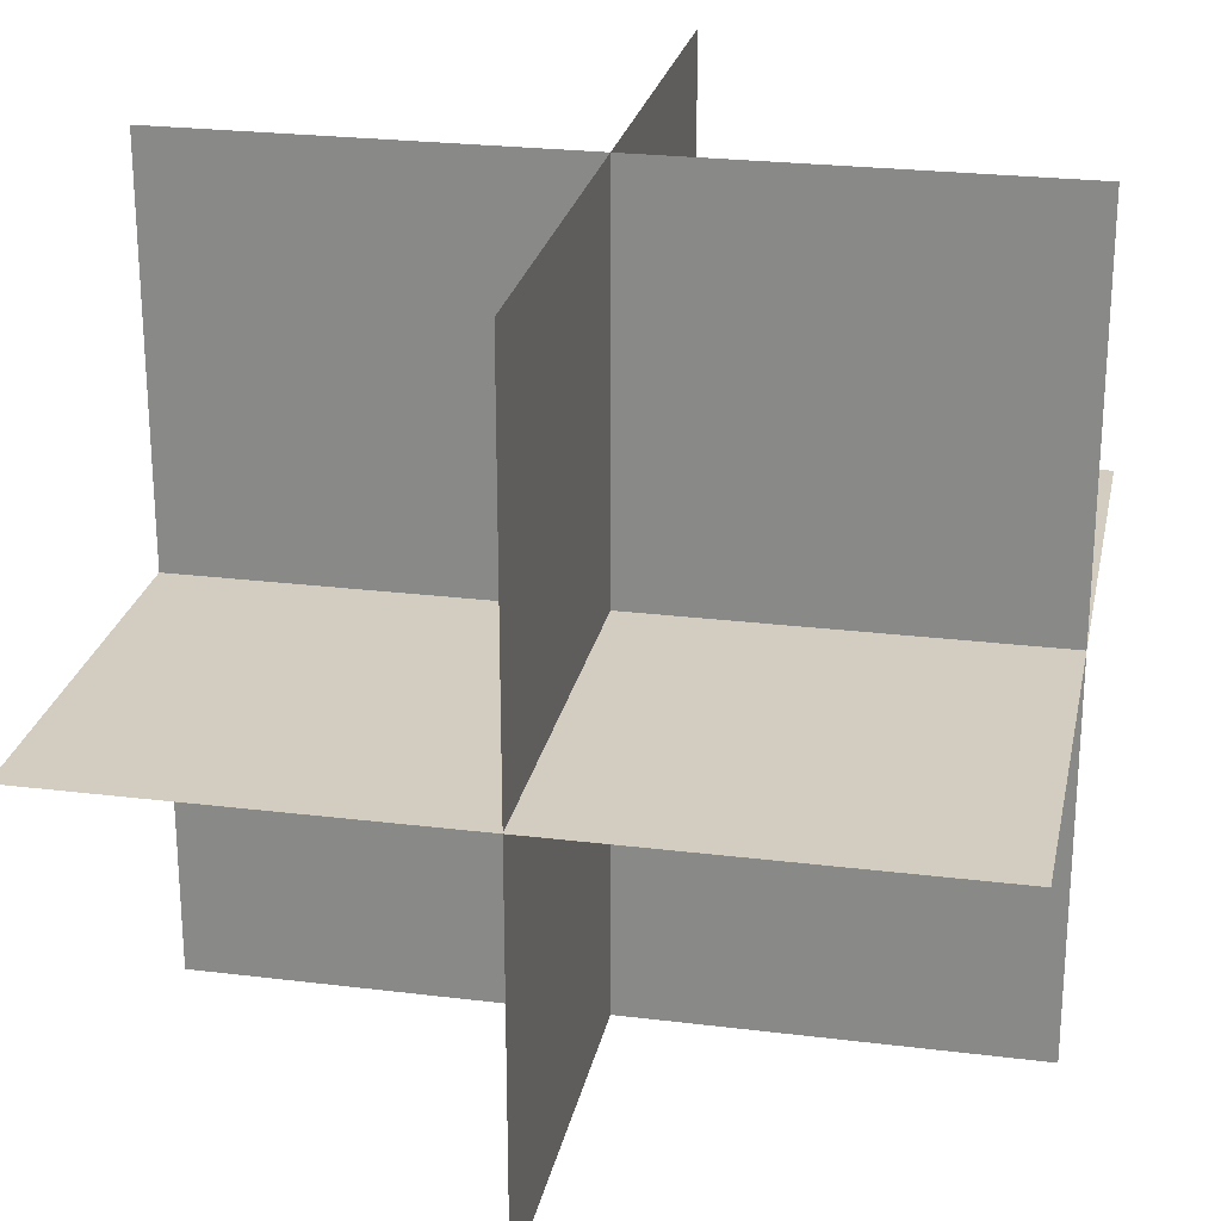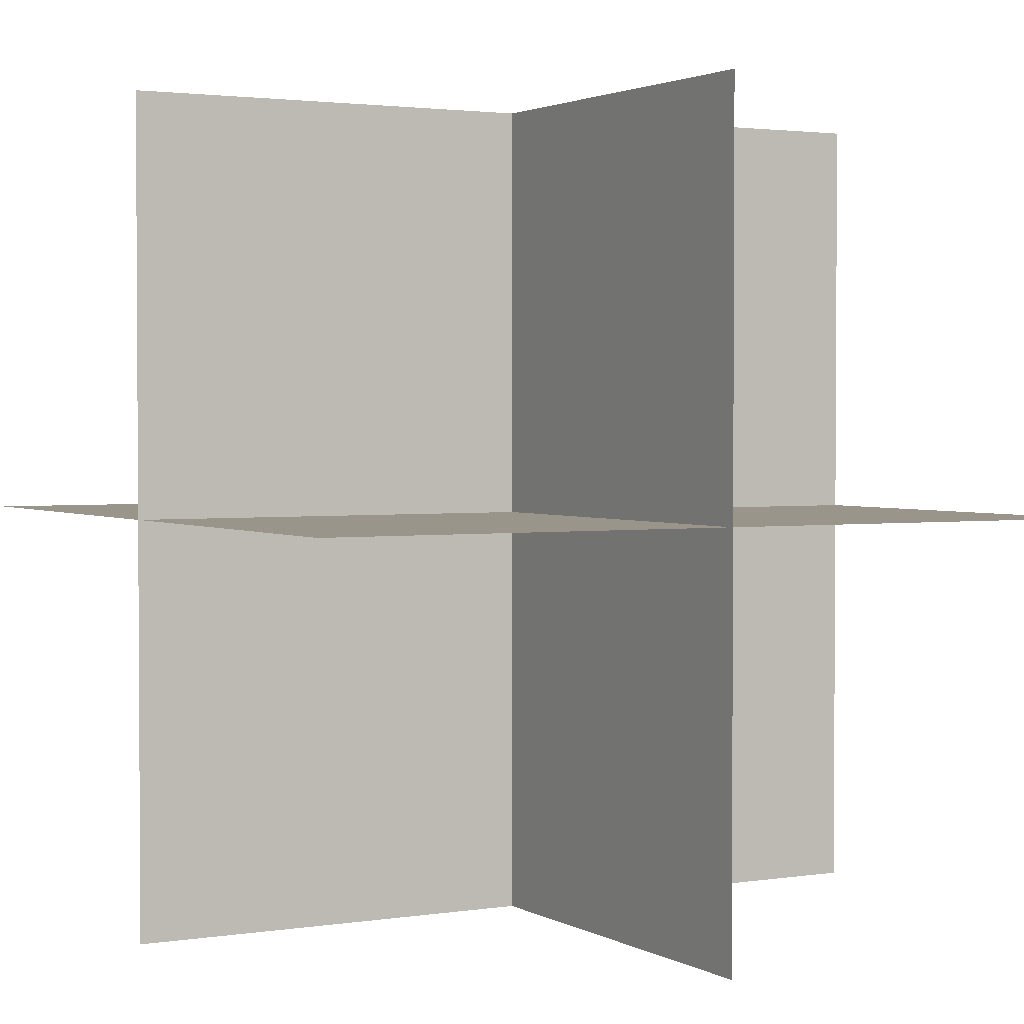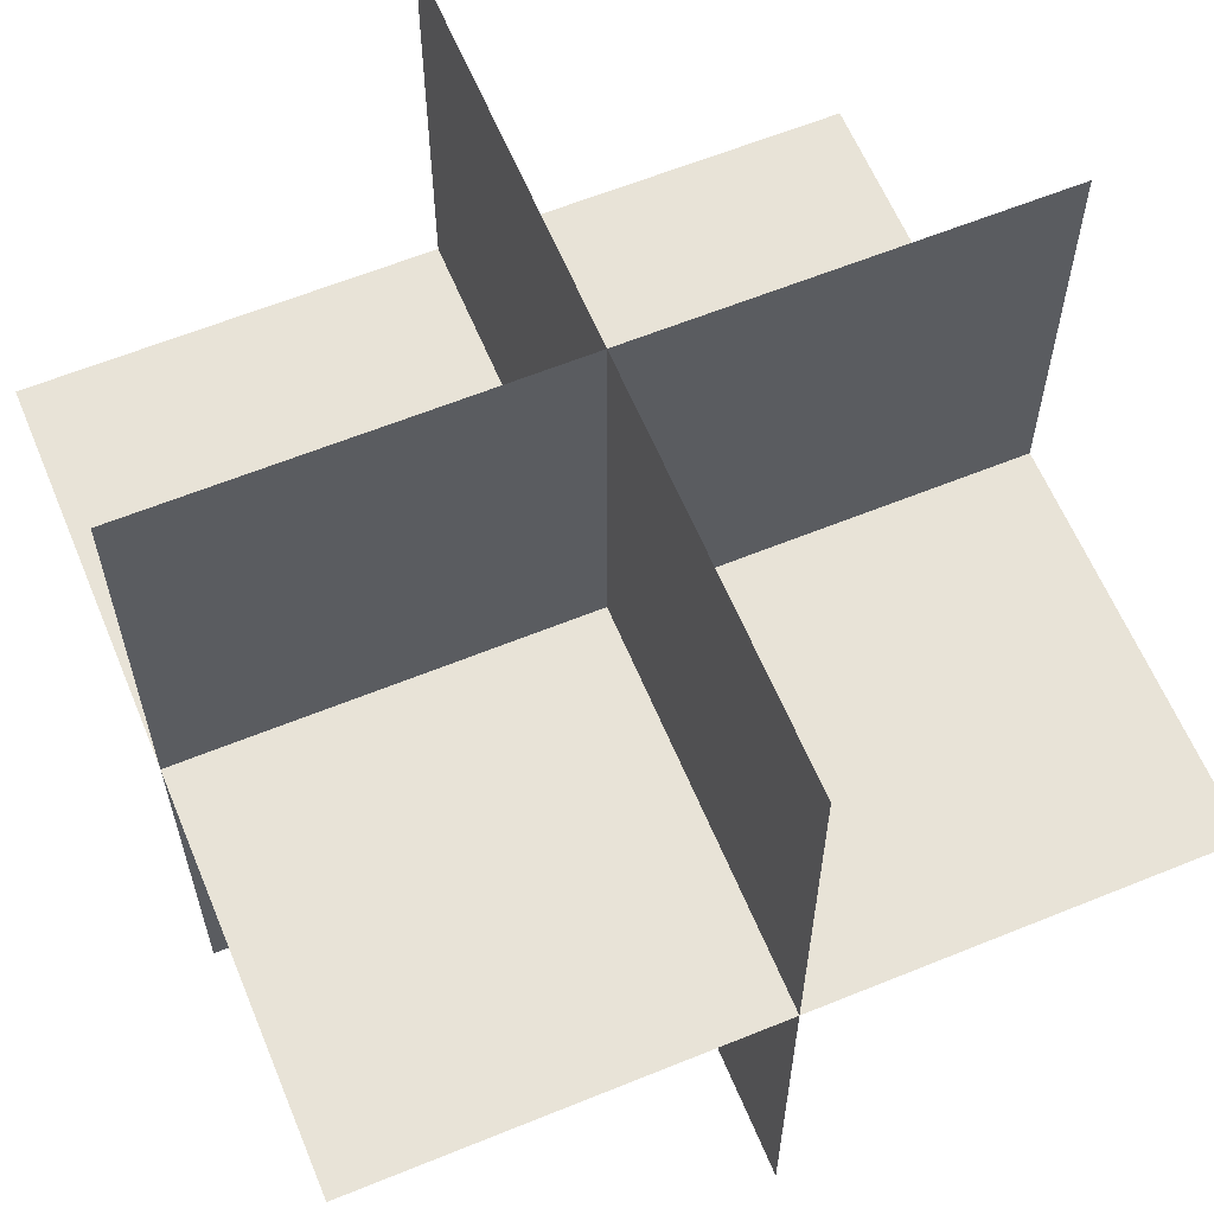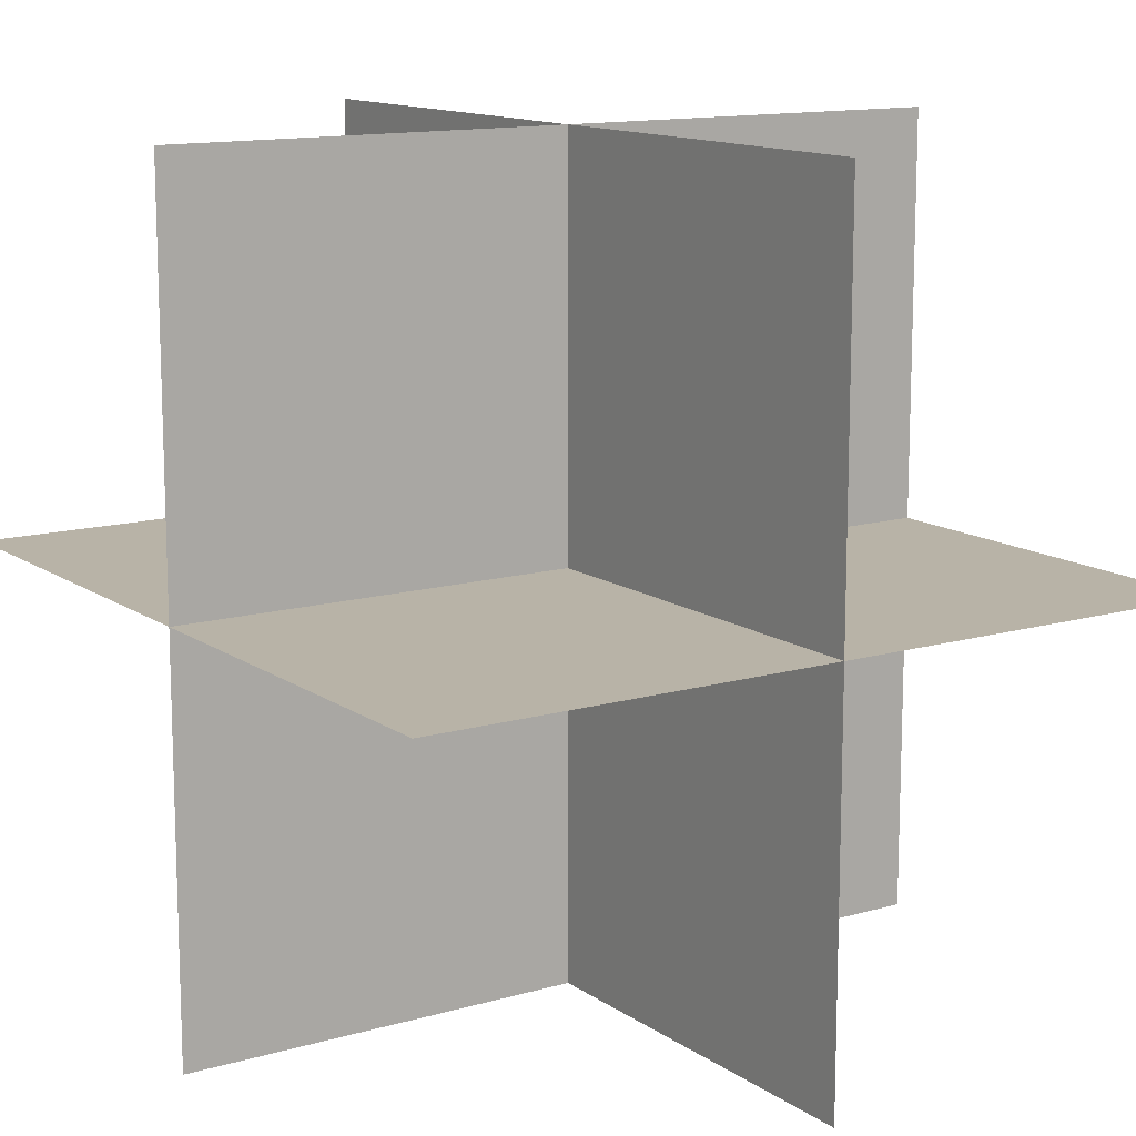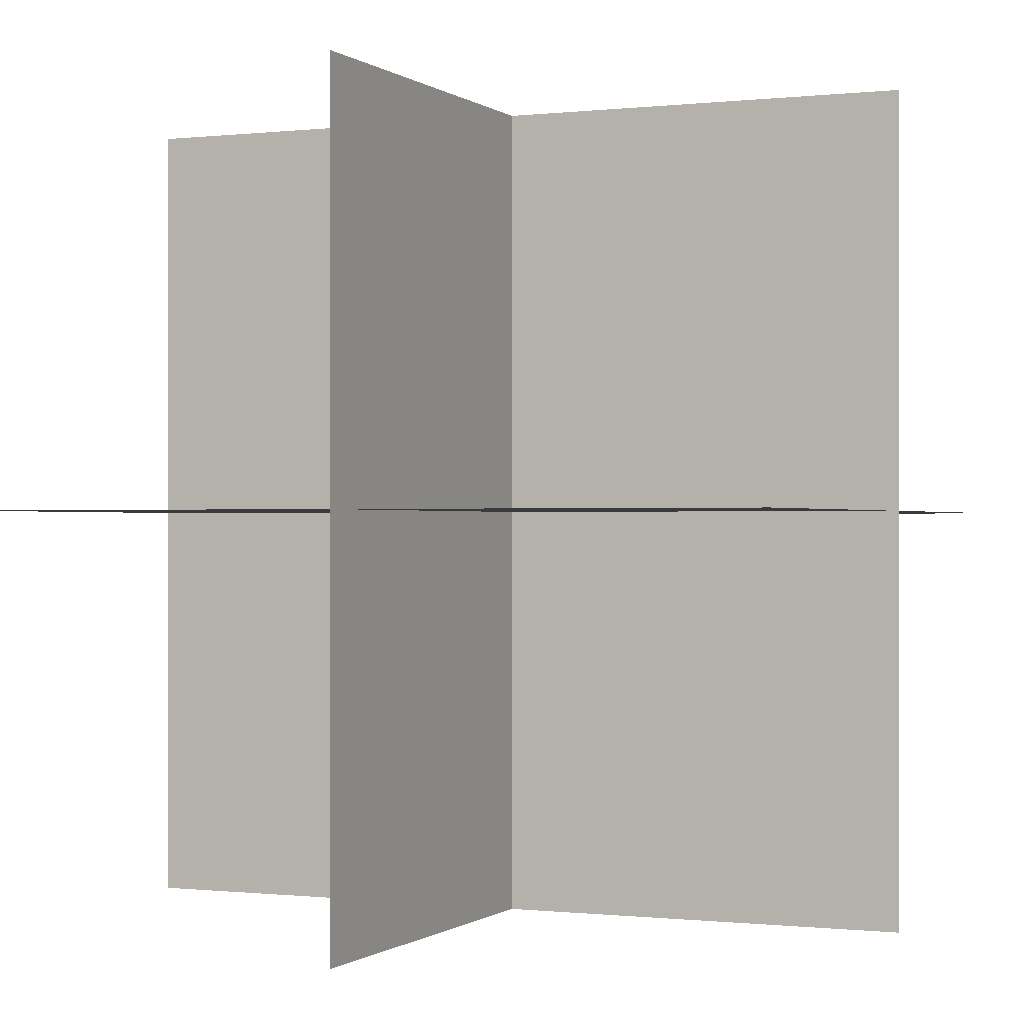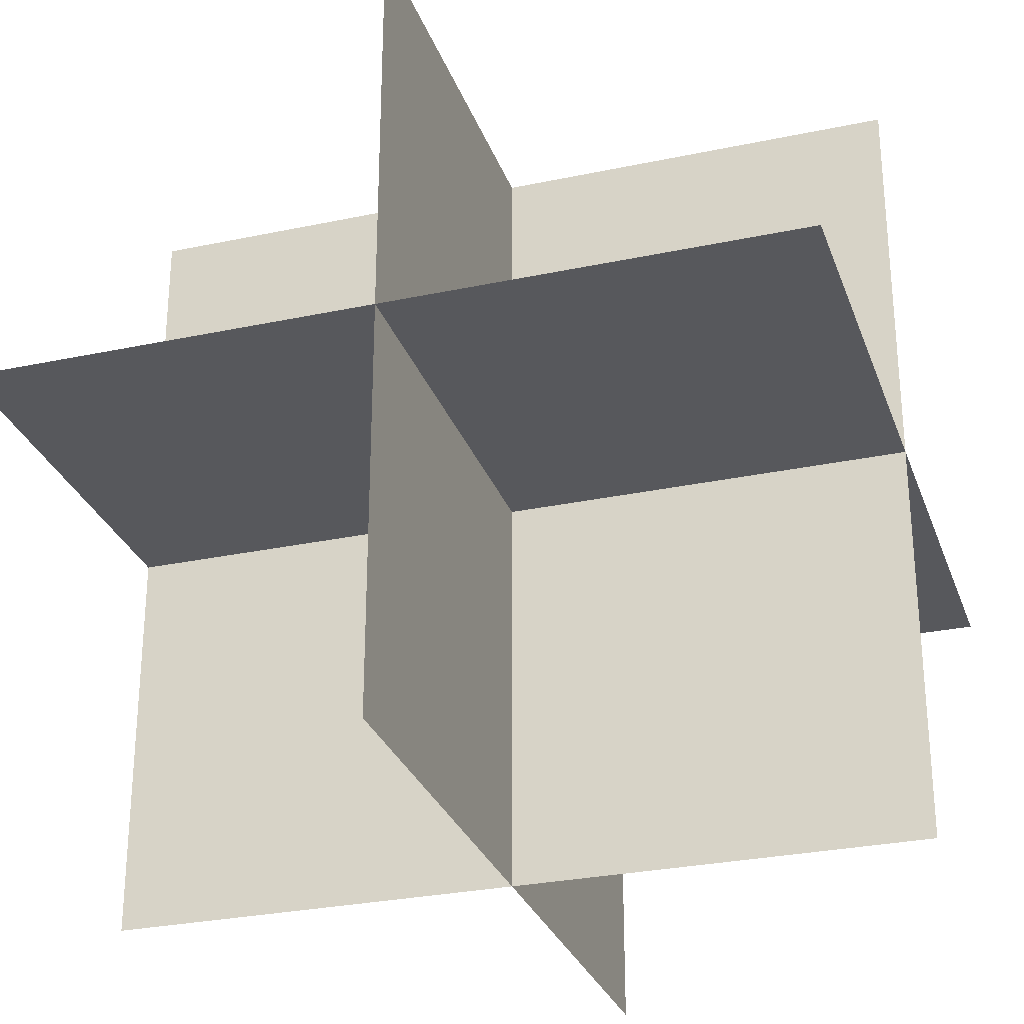
<metadata>
{"format":"obj","ext":"obj","renderer":"f3d","projection":"perspective","resolution":1024,"background":"white","views":[{"elev":24.7,"azim":11.4,"up":"+Y"},{"elev":2.2,"azim":61.0,"up":"+Y"},{"elev":61.5,"azim":67.5,"up":"+Y"},{"elev":12.9,"azim":146.5,"up":"+Y"},{"elev":-0.4,"azim":113.3,"up":"+Y"},{"elev":-28.8,"azim":17.6,"up":"+Y"}]}
</metadata>
<code>
o Plane.005_Plane.006
v 0 -1 -1
v 0 -1 1
v 0 1 -1
v -0 1 1
v 0 -1 1
v -0 -1 -1
v 0 1 1
v 0 1 -1
v -1 0 1
v 1 -0 1
v -1 0 -1
v 1 -0 -1
v -1 -1 0
v 1 -1 -0
v -1 1 0
v 1 1 -0
v 1 -1 0
v -1 -1 0
v 1 1 -0
v -1 1 -0
v 1 0 1
v -1 0 1
v 1 0 -1
v -1 0 -1
f 2 1 3
f 6 5 8
f 10 9 12
f 14 13 16
f 18 17 19
f 22 21 23
f 4 2 3
f 5 7 8
f 9 11 12
f 13 15 16
f 20 18 19
f 24 22 23

</code>
